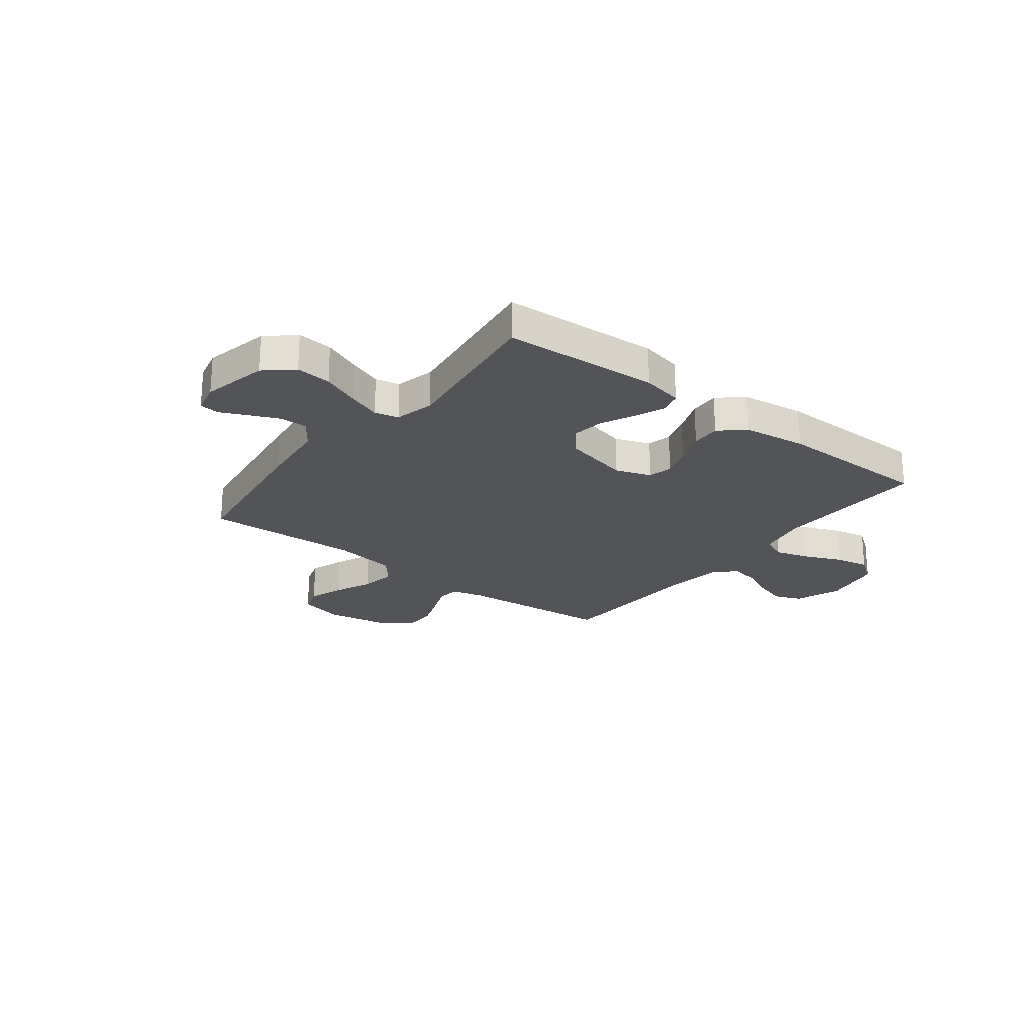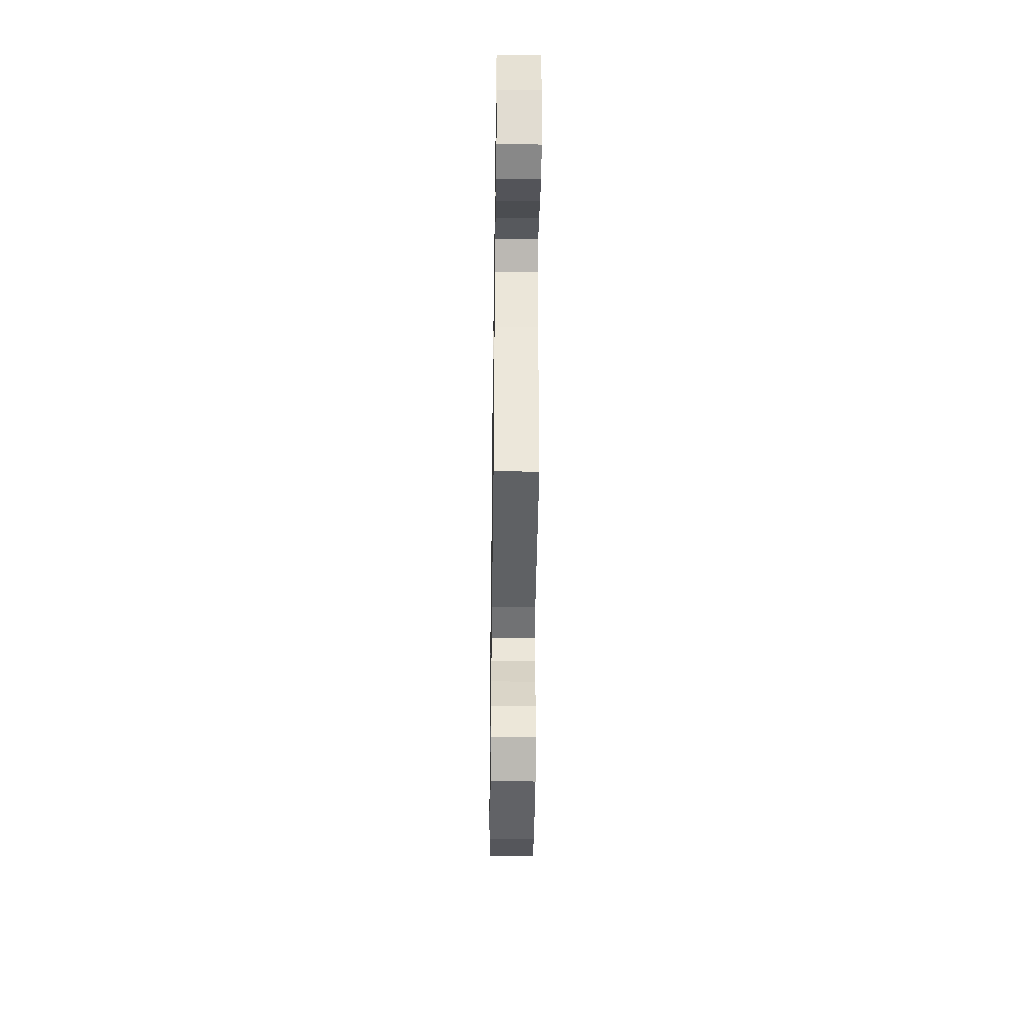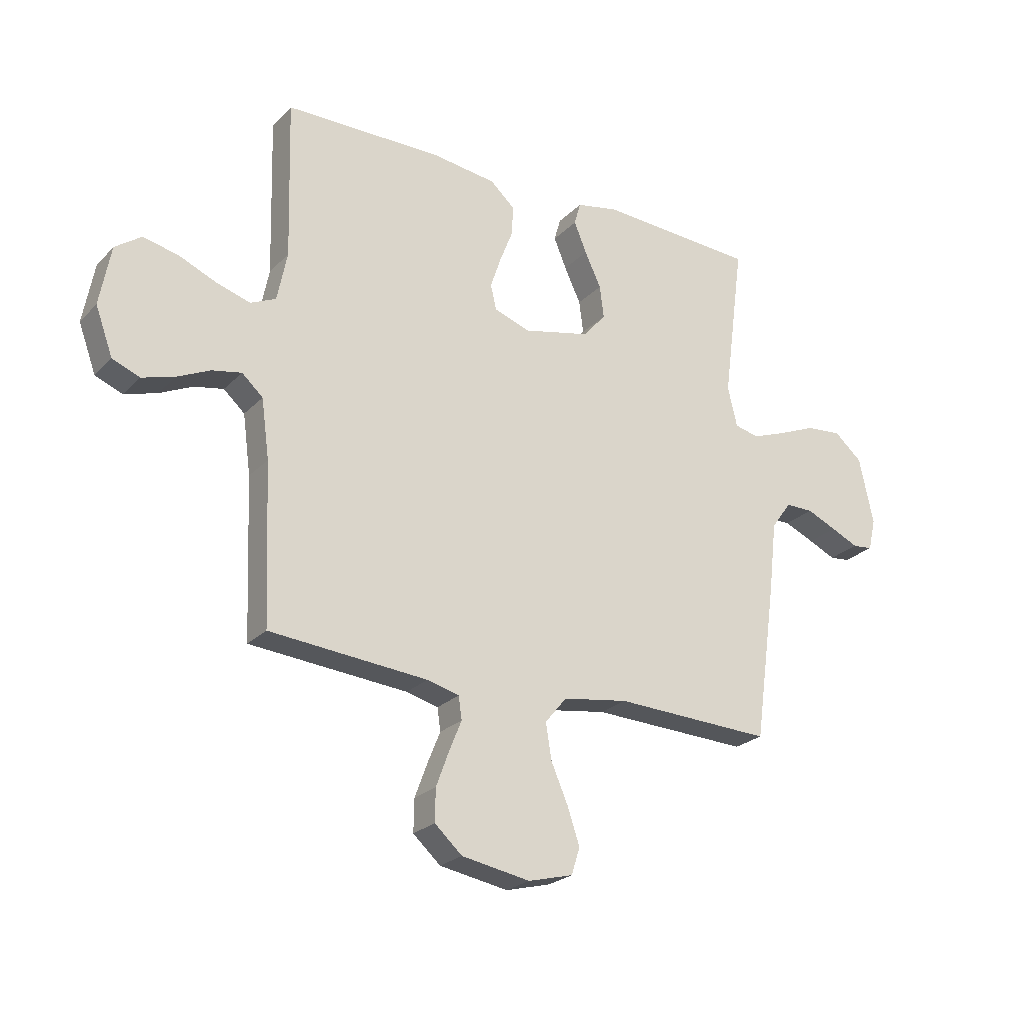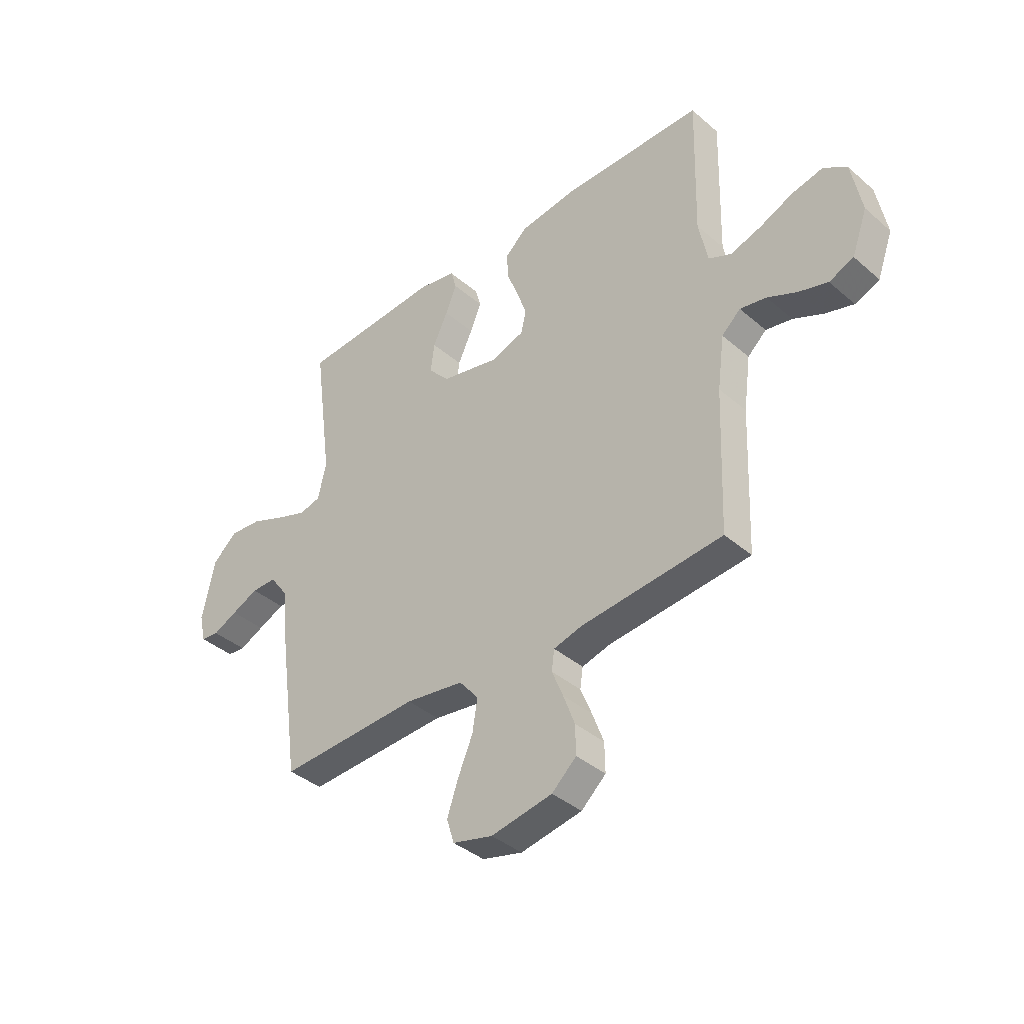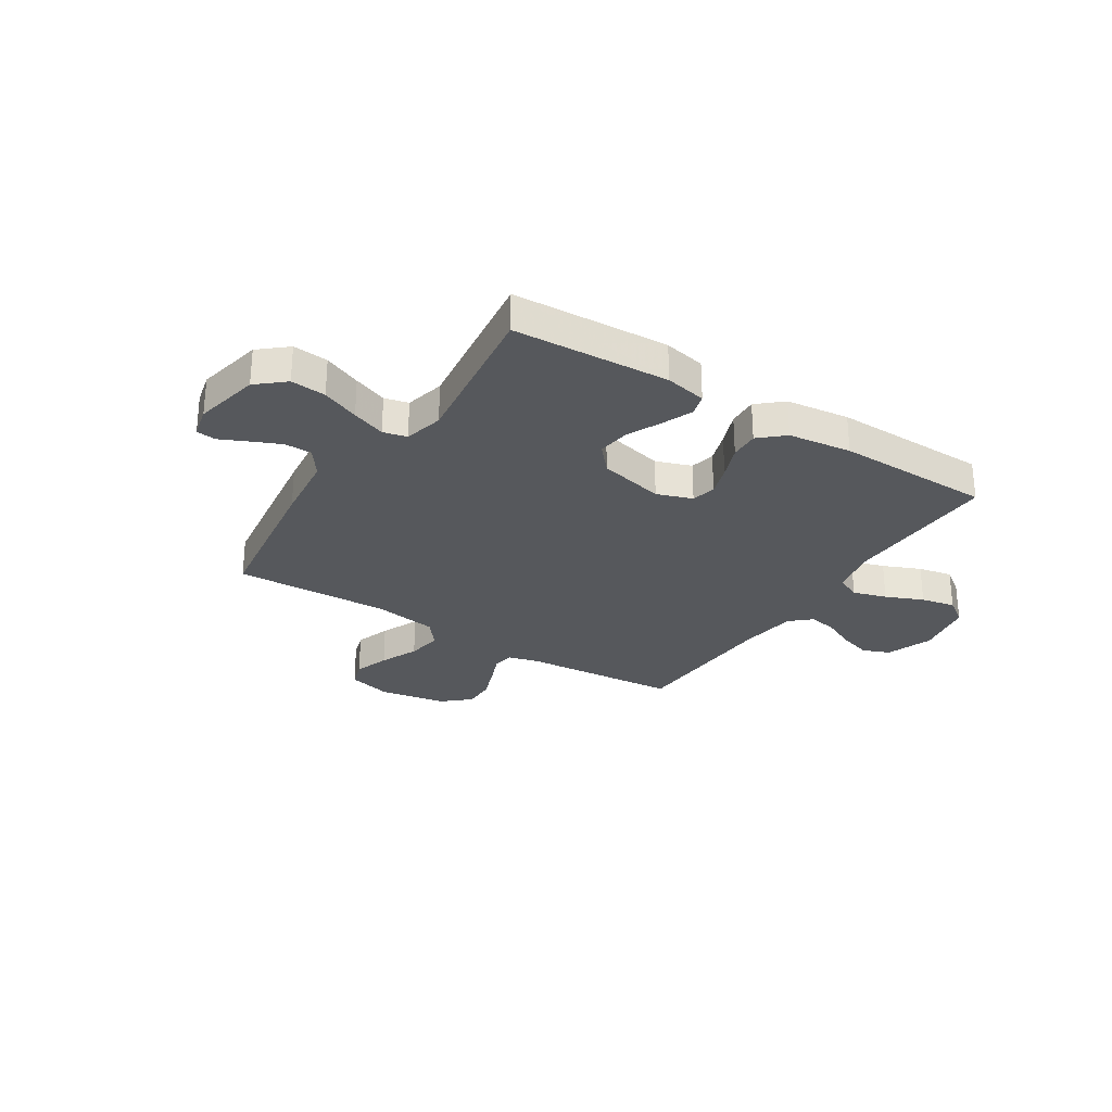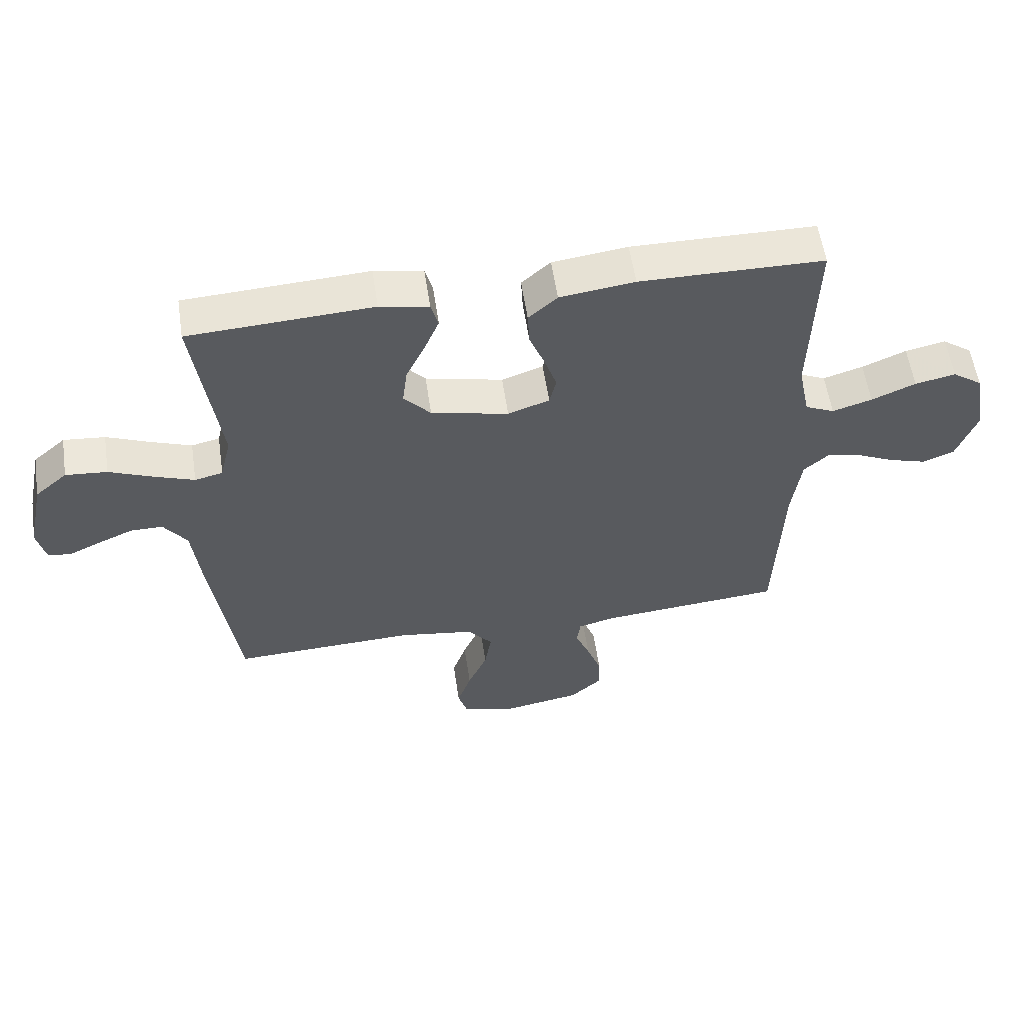
<metadata>
{"format":"obj","ext":"obj","renderer":"f3d","projection":"perspective","resolution":1024,"background":"white","views":[{"elev":-23.5,"azim":-37.7,"up":"+Y"},{"elev":-40.7,"azim":89.2,"up":"+Z"},{"elev":-24.1,"azim":147.8,"up":"+Z"},{"elev":-39.1,"azim":43.1,"up":"+Z"},{"elev":-28.2,"azim":-32.7,"up":"+Y"},{"elev":57.2,"azim":-8.5,"up":"+Z"}]}
</metadata>
<code>
v 0.5 0.07 0.5
v 0.492 0.07 0.2
v 0.511 0.07 0.106
v 0.559 0.07 0.084
v 0.624 0.07 0.104
v 0.696 0.07 0.135
v 0.762 0.07 0.149
v 0.811 0.07 0.114
v 0.832 0.07 0
v 0.799 0.07 -0.09
v 0.747 0.07 -0.111
v 0.685 0.07 -0.092
v 0.623 0.07 -0.063
v 0.567 0.07 -0.052
v 0.527 0.07 -0.088
v 0.512 0.07 -0.2
v 0.5 0.07 -0.5
v 0.2 0.07 -0.526
v 0.139 0.07 -0.542
v 0.133 0.07 -0.585
v 0.157 0.07 -0.644
v 0.181 0.07 -0.709
v 0.182 0.07 -0.77
v 0.13 0.07 -0.817
v 0 0.07 -0.84
v -0.085 0.07 -0.818
v -0.101 0.07 -0.767
v -0.078 0.07 -0.699
v -0.046 0.07 -0.625
v -0.035 0.07 -0.557
v -0.076 0.07 -0.507
v -0.2 0.07 -0.488
v -0.5 0.07 -0.5
v -0.542 0.07 -0.2
v -0.557 0.07 -0.068
v -0.595 0.07 -0.015
v -0.648 0.07 -0.015
v -0.705 0.07 -0.04
v -0.757 0.07 -0.064
v -0.795 0.07 -0.06
v -0.809 0.07 0
v -0.782 0.07 0.127
v -0.729 0.07 0.173
v -0.661 0.07 0.167
v -0.589 0.07 0.137
v -0.524 0.07 0.113
v -0.478 0.07 0.124
v -0.46 0.07 0.2
v -0.5 0.07 0.5
v -0.2 0.07 0.517
v -0.12 0.07 0.501
v -0.108 0.07 0.458
v -0.132 0.07 0.4
v -0.163 0.07 0.334
v -0.171 0.07 0.272
v -0.127 0.07 0.222
v 0 0.07 0.193
v 0.068 0.07 0.217
v 0.079 0.07 0.264
v 0.059 0.07 0.324
v 0.034 0.07 0.388
v 0.031 0.07 0.445
v 0.078 0.07 0.487
v 0.2 0.07 0.503
v 0.5 0 0.5
v 0.492 0 0.2
v 0.511 0 0.106
v 0.559 0 0.084
v 0.624 0 0.104
v 0.696 0 0.135
v 0.762 0 0.149
v 0.811 0 0.114
v 0.832 0 0
v 0.799 0 -0.09
v 0.747 0 -0.111
v 0.685 0 -0.092
v 0.623 0 -0.063
v 0.567 0 -0.052
v 0.527 0 -0.088
v 0.512 0 -0.2
v 0.5 0 -0.5
v 0.2 0 -0.526
v 0.139 0 -0.542
v 0.133 0 -0.585
v 0.157 0 -0.644
v 0.181 0 -0.709
v 0.182 0 -0.77
v 0.13 0 -0.817
v 0 0 -0.84
v -0.085 0 -0.818
v -0.101 0 -0.767
v -0.078 0 -0.699
v -0.046 0 -0.625
v -0.035 0 -0.557
v -0.076 0 -0.507
v -0.2 0 -0.488
v -0.5 0 -0.5
v -0.542 0 -0.2
v -0.557 0 -0.068
v -0.595 0 -0.015
v -0.648 0 -0.015
v -0.705 0 -0.04
v -0.757 0 -0.064
v -0.795 0 -0.06
v -0.809 0 0
v -0.782 0 0.127
v -0.729 0 0.173
v -0.661 0 0.167
v -0.589 0 0.137
v -0.524 0 0.113
v -0.478 0 0.124
v -0.46 0 0.2
v -0.5 0 0.5
v -0.2 0 0.517
v -0.12 0 0.501
v -0.108 0 0.458
v -0.132 0 0.4
v -0.163 0 0.334
v -0.171 0 0.272
v -0.127 0 0.222
v 0 0 0.193
v 0.068 0 0.217
v 0.079 0 0.264
v 0.059 0 0.324
v 0.034 0 0.388
v 0.031 0 0.445
v 0.078 0 0.487
v 0.2 0 0.503
f 63 64 1 2
f 60 61 62 63
f 59 60 63 2
f 58 59 2 3
f 57 58 3 4
f 51 52 53 54
f 49 50 51 54
f 48 49 54 55
f 47 48 55 56
f 42 43 44 45
f 42 45 46
f 41 42 46
f 38 39 40 41
f 37 38 41 46
f 36 37 46 47
f 32 33 34 35
f 31 32 35 36
f 26 27 28 29
f 24 25 26 29
f 24 29 30
f 23 24 30
f 20 21 22 23
f 20 23 30 31
f 16 17 18
f 15 16 18 19
f 10 11 12 13
f 10 13 14
f 9 10 14
f 8 9 14
f 5 6 7 8
f 4 5 8 14
f 57 4 14 15
f 19 20 31 36
f 36 47 56 57
f 15 19 36 57
f 66 65 128 127
f 127 126 125 124
f 66 127 124 123
f 67 66 123 122
f 68 67 122 121
f 118 117 116 115
f 118 115 114 113
f 119 118 113 112
f 120 119 112 111
f 109 108 107 106
f 110 109 106
f 110 106 105
f 105 104 103 102
f 110 105 102 101
f 111 110 101 100
f 99 98 97 96
f 100 99 96 95
f 93 92 91 90
f 93 90 89 88
f 94 93 88
f 94 88 87
f 87 86 85 84
f 95 94 87 84
f 82 81 80
f 83 82 80 79
f 77 76 75 74
f 78 77 74
f 78 74 73
f 78 73 72
f 72 71 70 69
f 78 72 69 68
f 79 78 68 121
f 100 95 84 83
f 121 120 111 100
f 121 100 83 79
f 1 65 66 2
f 2 66 67 3
f 3 67 68 4
f 4 68 69 5
f 5 69 70 6
f 6 70 71 7
f 7 71 72 8
f 8 72 73 9
f 9 73 74 10
f 10 74 75 11
f 11 75 76 12
f 12 76 77 13
f 13 77 78 14
f 14 78 79 15
f 15 79 80 16
f 16 80 81 17
f 17 81 82 18
f 18 82 83 19
f 19 83 84 20
f 20 84 85 21
f 21 85 86 22
f 22 86 87 23
f 23 87 88 24
f 24 88 89 25
f 25 89 90 26
f 26 90 91 27
f 27 91 92 28
f 28 92 93 29
f 29 93 94 30
f 30 94 95 31
f 31 95 96 32
f 32 96 97 33
f 33 97 98 34
f 34 98 99 35
f 35 99 100 36
f 36 100 101 37
f 37 101 102 38
f 38 102 103 39
f 39 103 104 40
f 40 104 105 41
f 41 105 106 42
f 42 106 107 43
f 43 107 108 44
f 44 108 109 45
f 45 109 110 46
f 46 110 111 47
f 47 111 112 48
f 48 112 113 49
f 49 113 114 50
f 50 114 115 51
f 51 115 116 52
f 52 116 117 53
f 53 117 118 54
f 54 118 119 55
f 55 119 120 56
f 56 120 121 57
f 57 121 122 58
f 58 122 123 59
f 59 123 124 60
f 60 124 125 61
f 61 125 126 62
f 62 126 127 63
f 63 127 128 64
f 64 128 65 1

</code>
